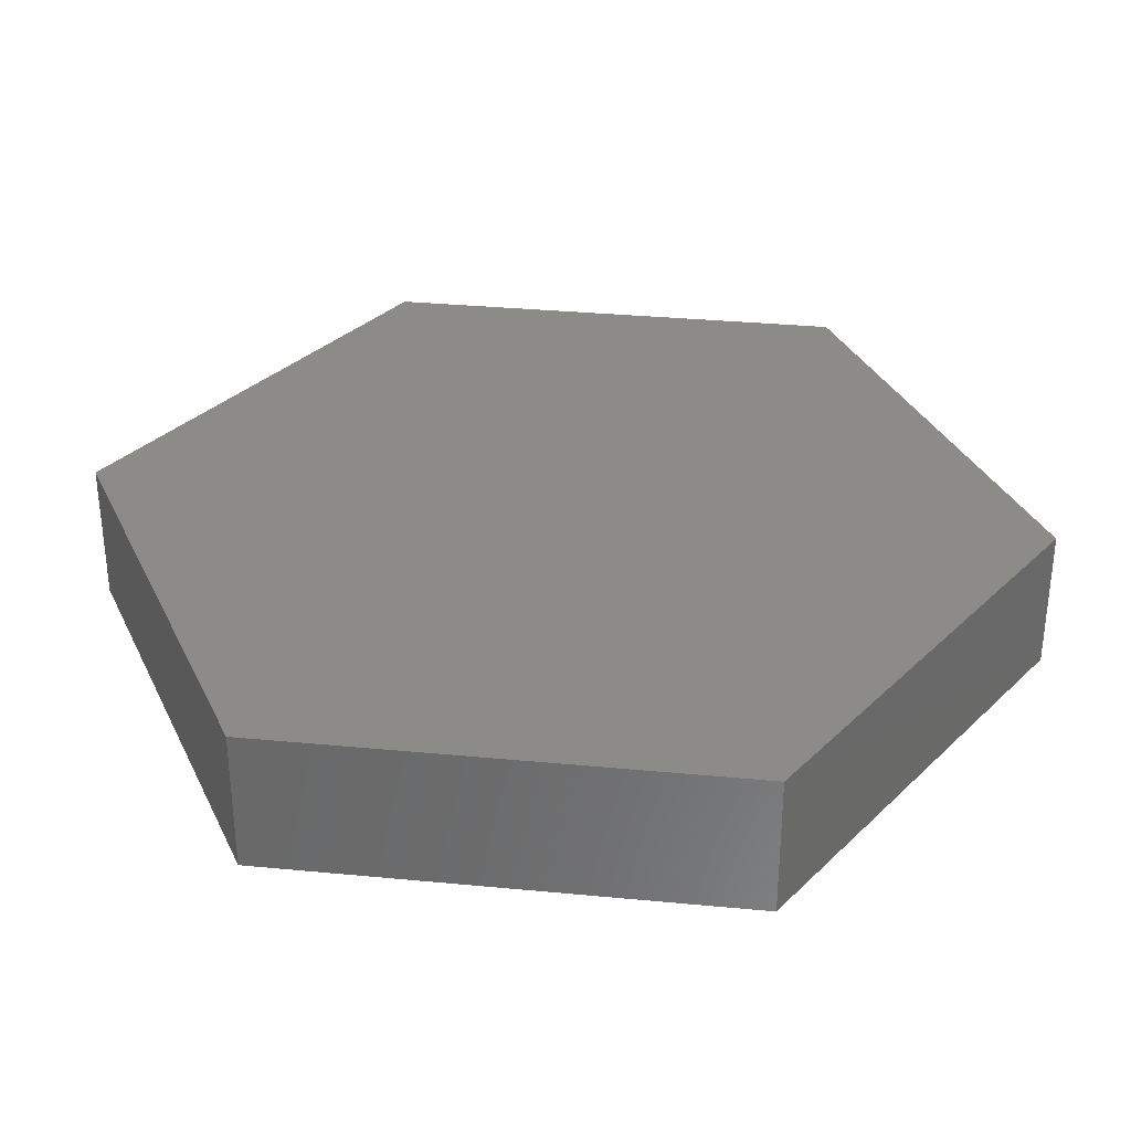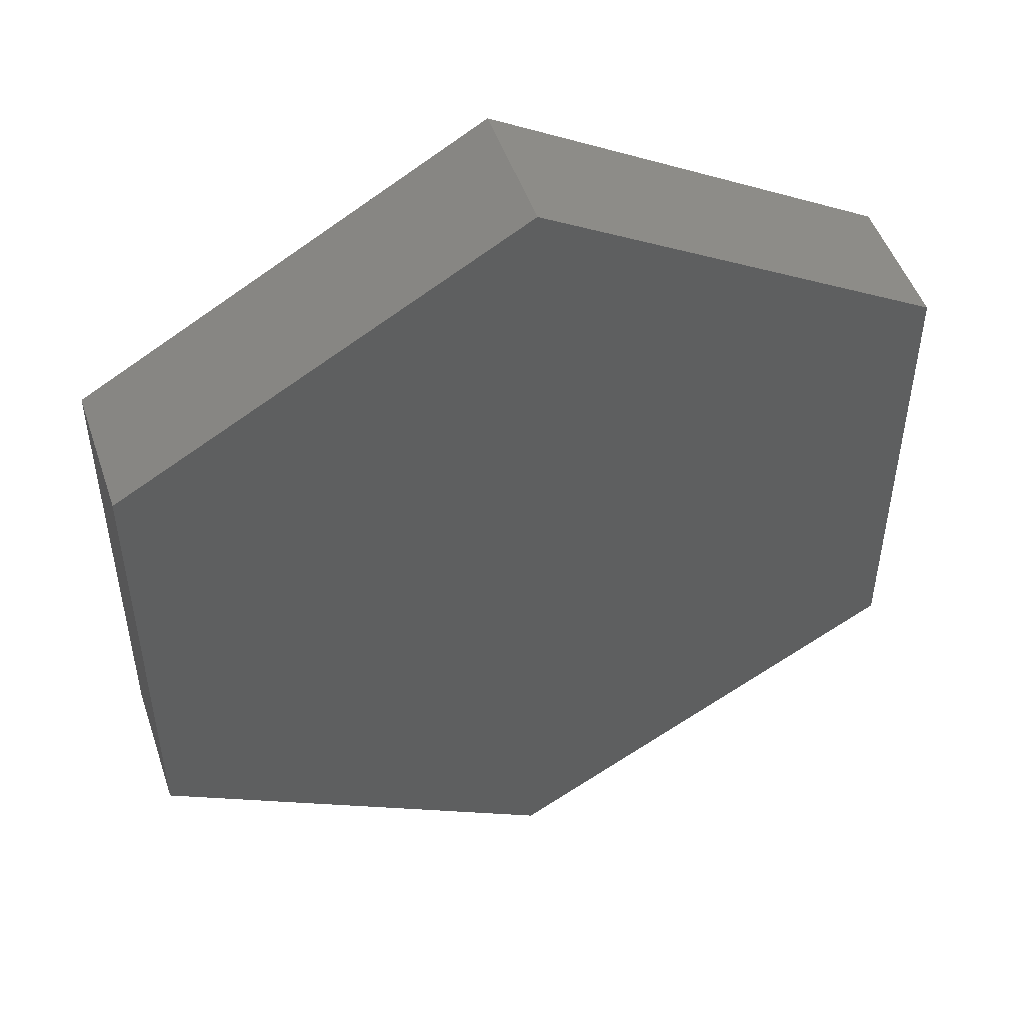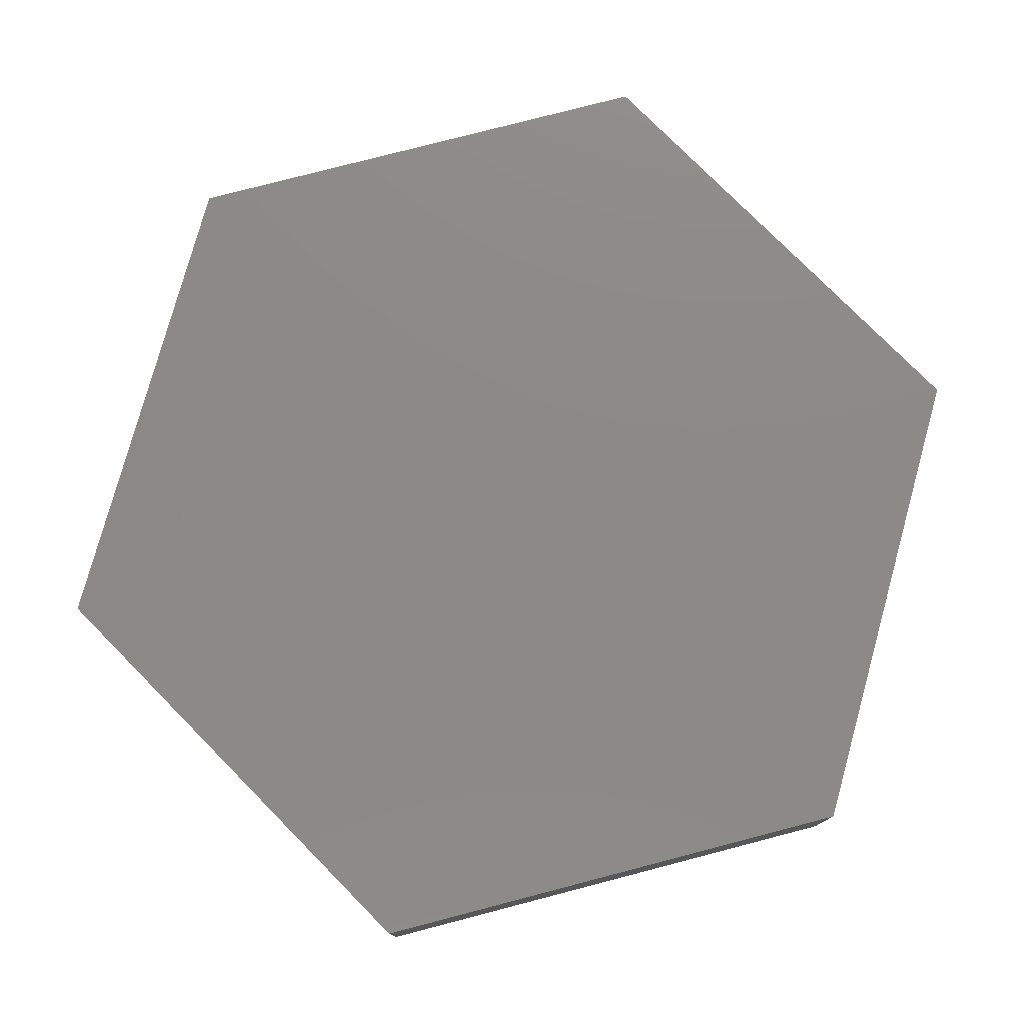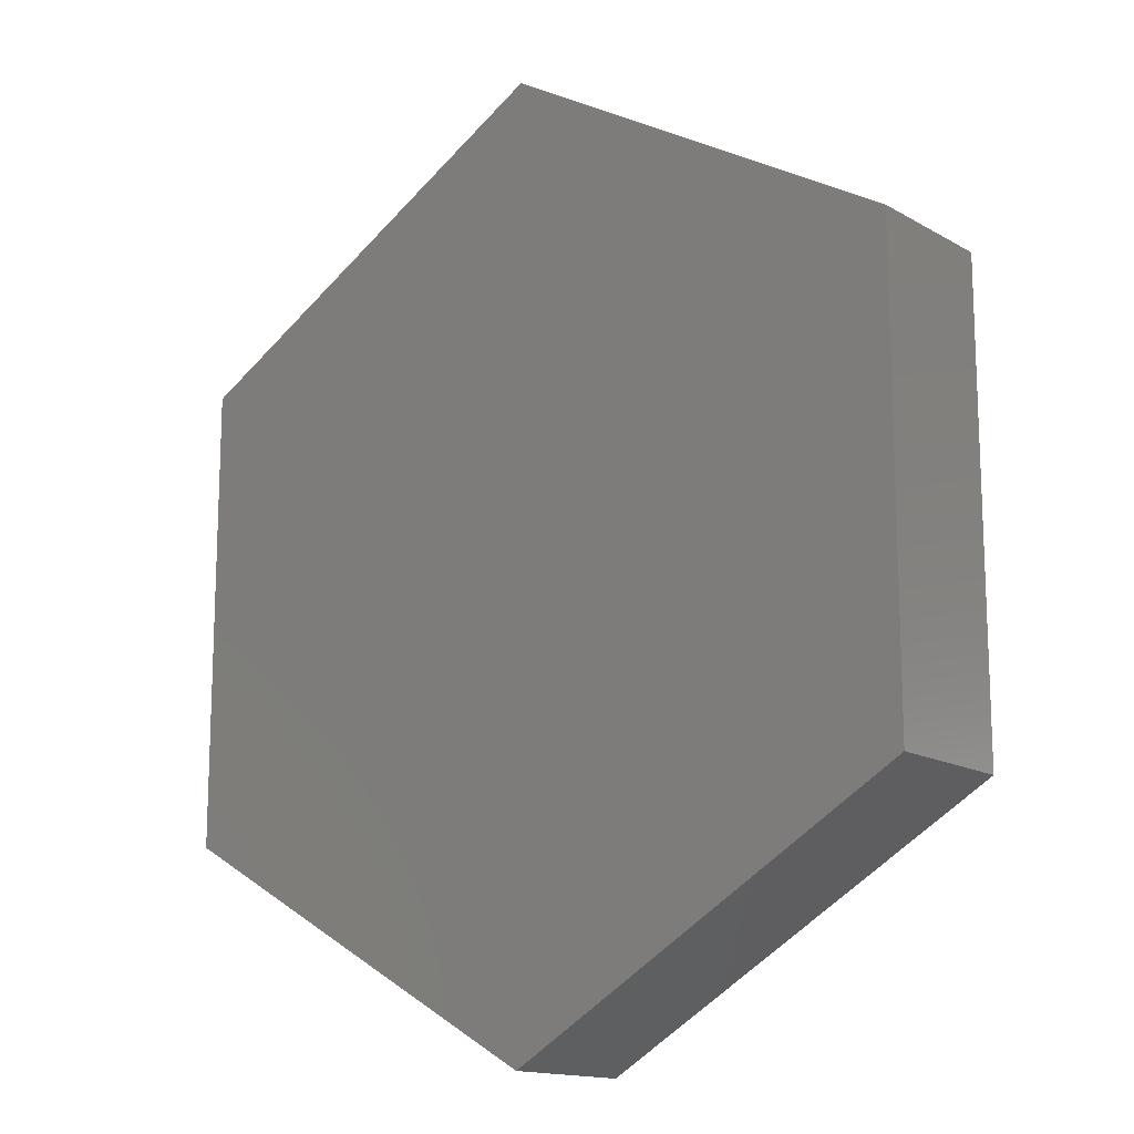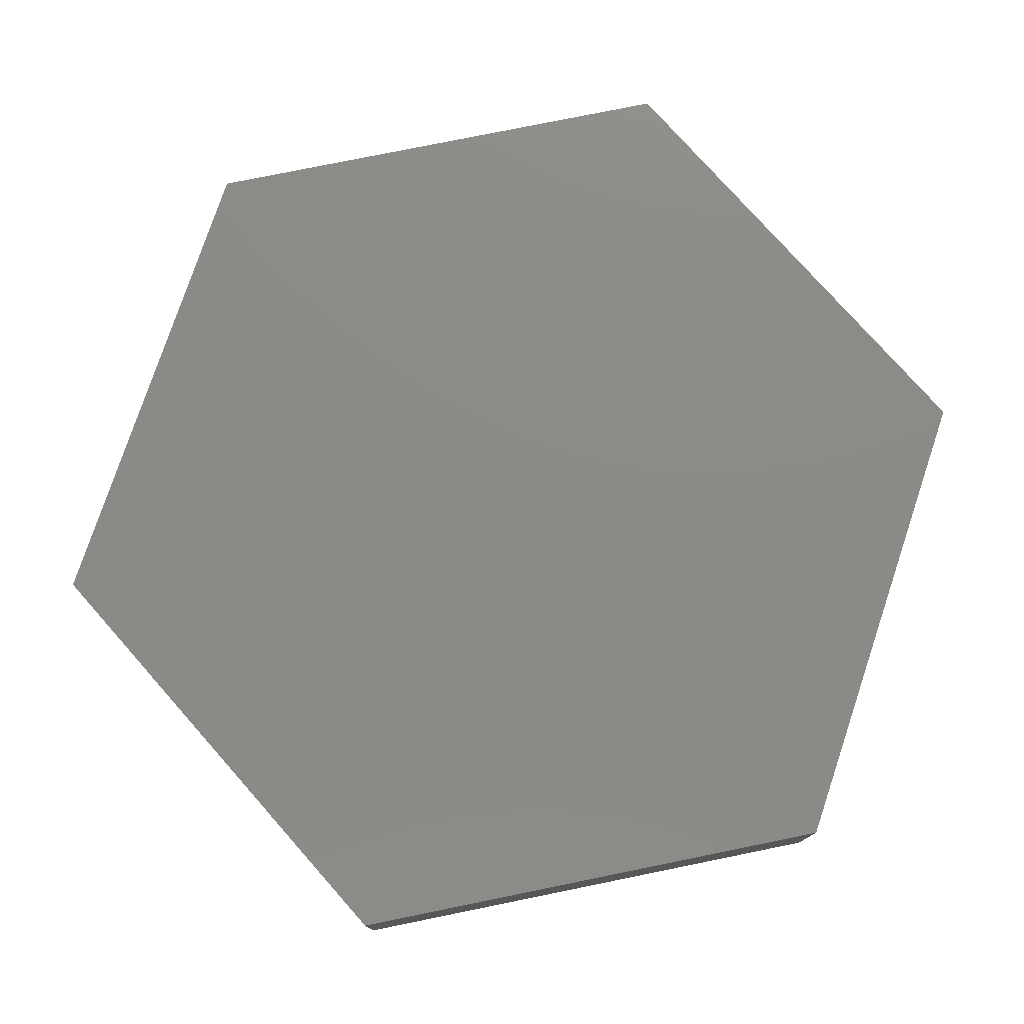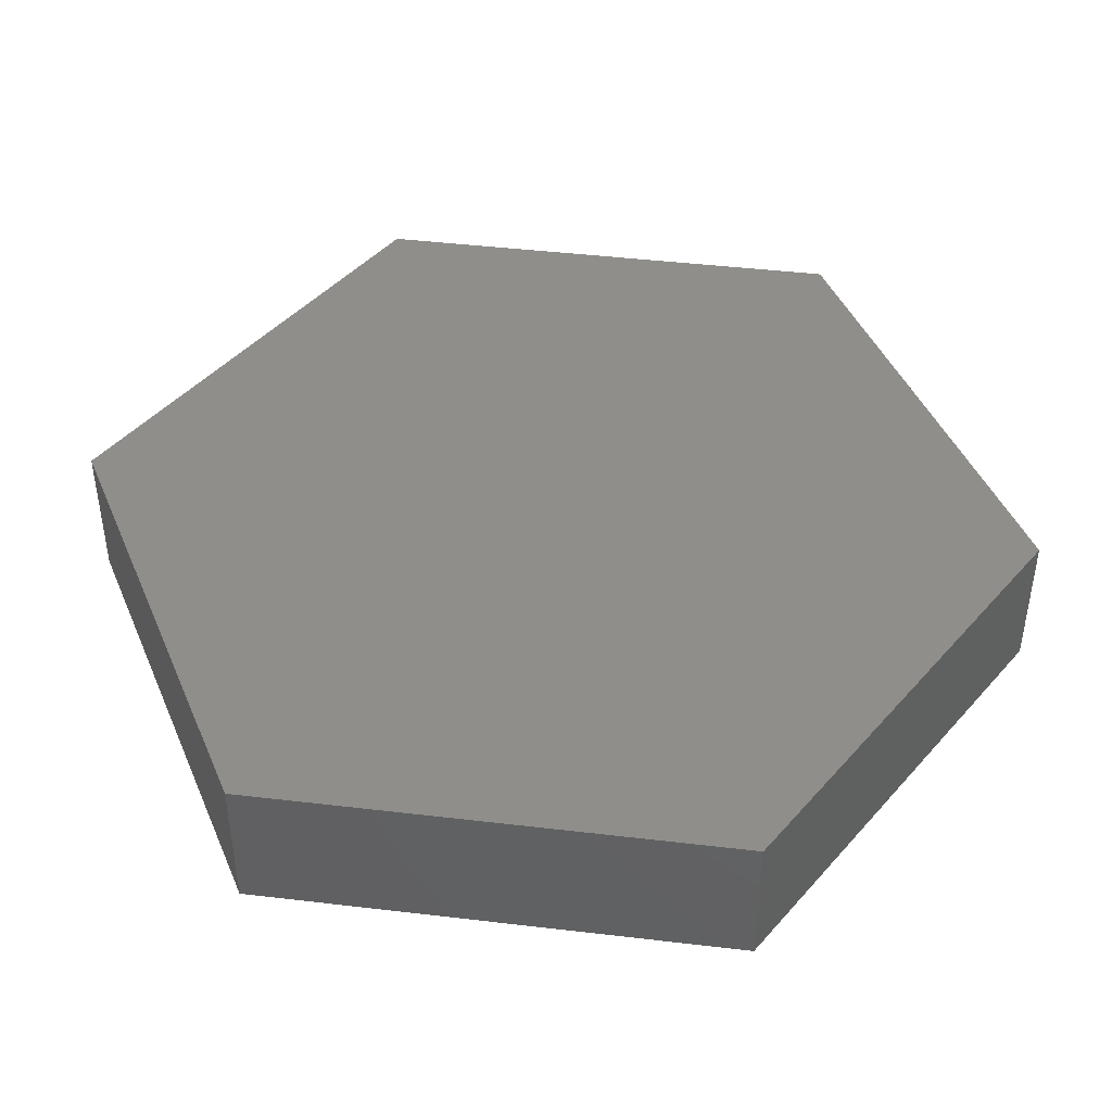
<metadata>
{"format":"stl","ext":"stl","renderer":"f3d","projection":"perspective","resolution":1024,"background":"white","views":[{"elev":33.0,"azim":-142.5,"up":"+Z"},{"elev":49.2,"azim":-18.5,"up":"+Y"},{"elev":77.8,"azim":75.4,"up":"+Z"},{"elev":-14.8,"azim":39.4,"up":"+Y"},{"elev":77.4,"azim":-41.5,"up":"+Z"},{"elev":44.0,"azim":37.9,"up":"+Z"}]}
</metadata>
<code>
# stl→obj: 12 verts, 20 faces
v 14.52 8.383 6
v -14.52 8.383 6
v 0 16.77 6
v 14.52 -8.383 6
v -14.52 -8.383 6
v 0 -16.77 6
v 0 16.77 11
v -14.52 8.383 11
v 14.52 8.383 11
v -14.52 -8.383 11
v 14.52 -8.383 11
v 0 -16.77 11
f 1 2 3
f 4 5 2
f 4 2 1
f 4 6 5
f 7 8 9
f 8 10 11
f 9 8 11
f 10 12 11
f 1 11 4
f 1 9 11
f 3 9 1
f 3 7 9
f 2 7 3
f 2 8 7
f 5 8 2
f 5 10 8
f 6 10 5
f 6 12 10
f 4 12 6
f 4 11 12

</code>
